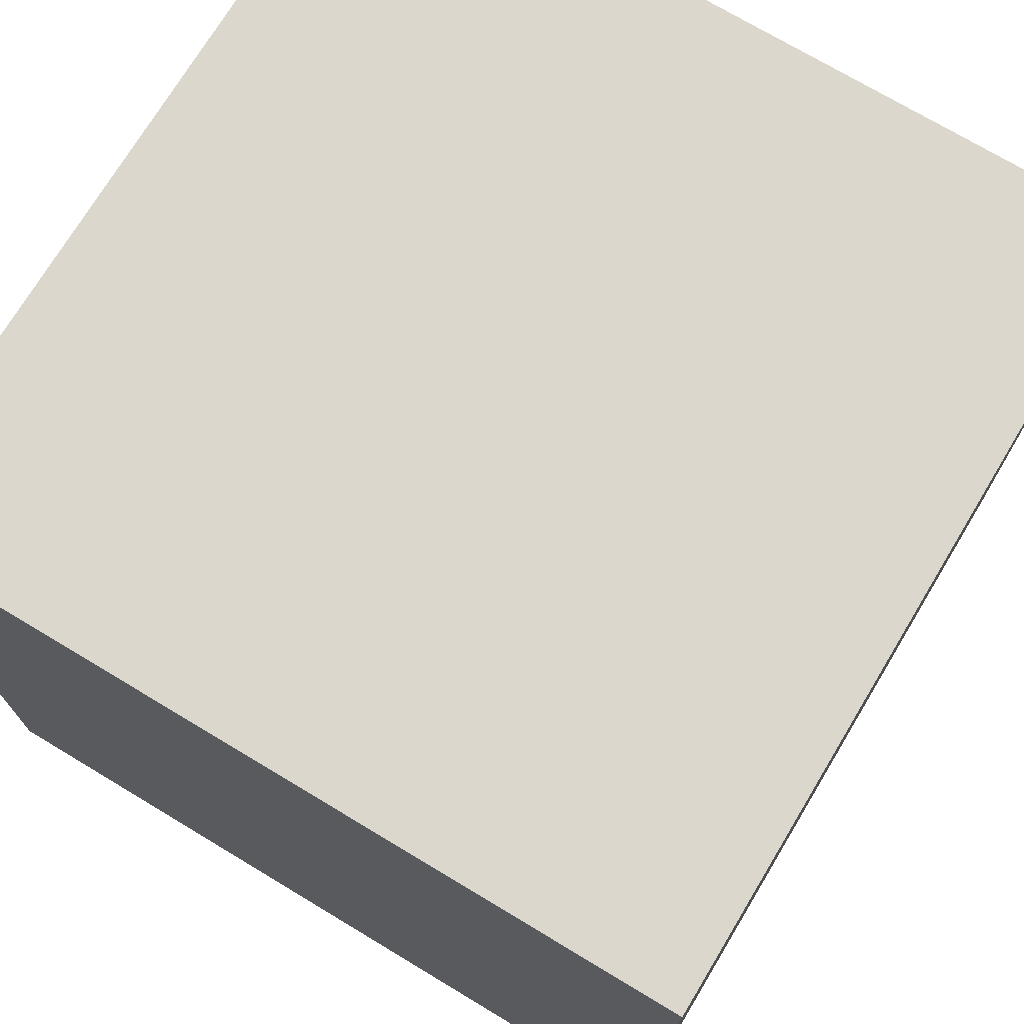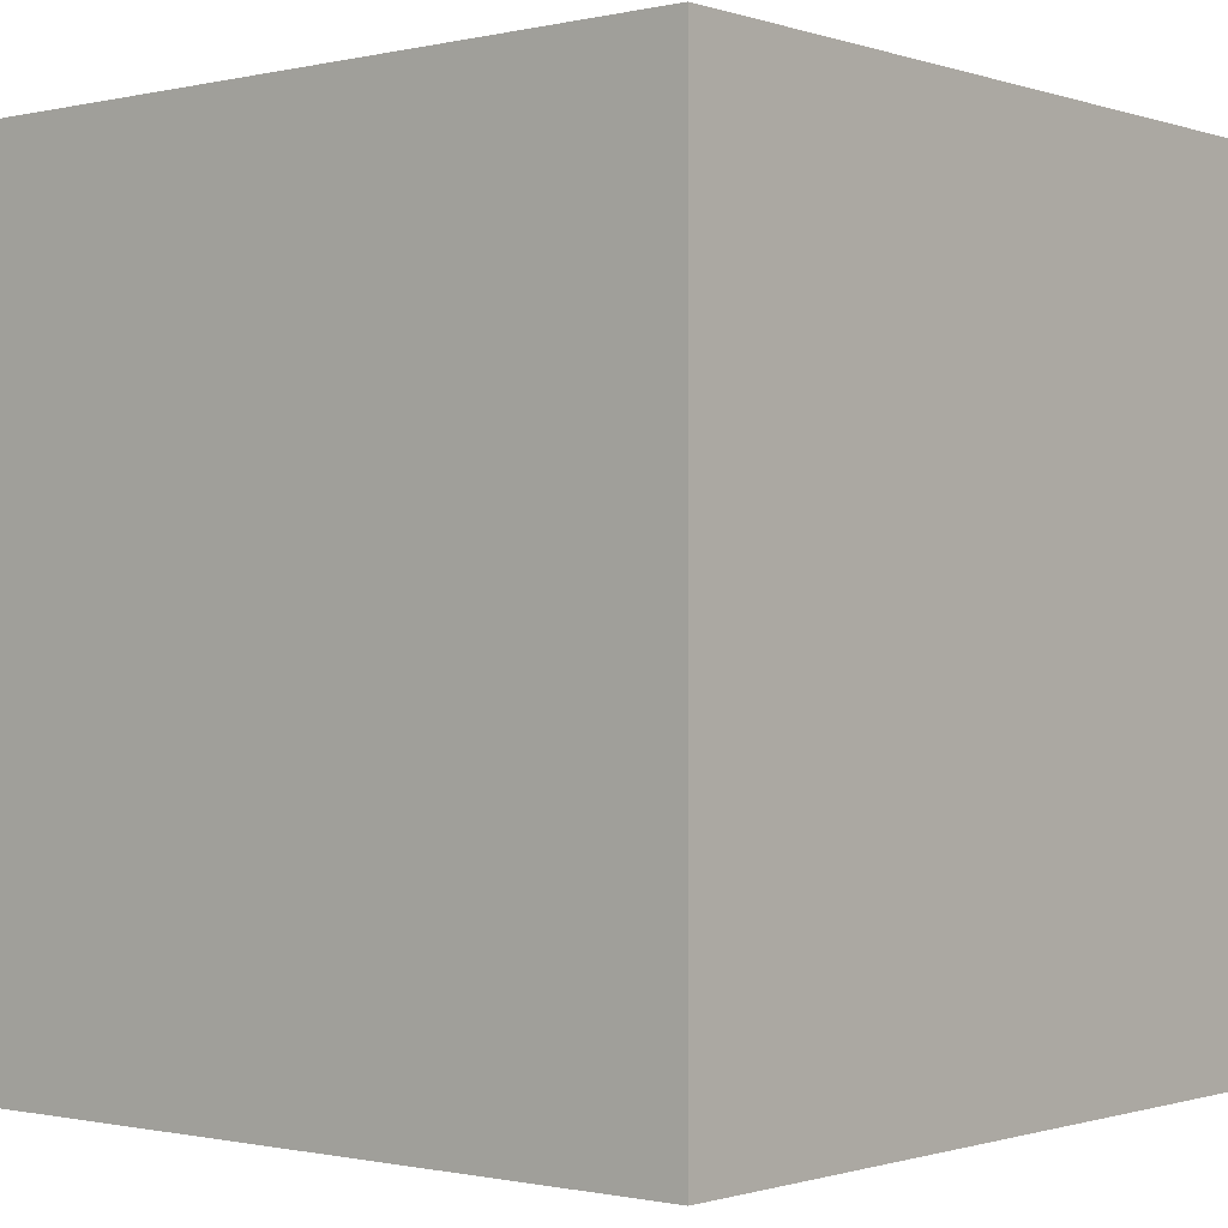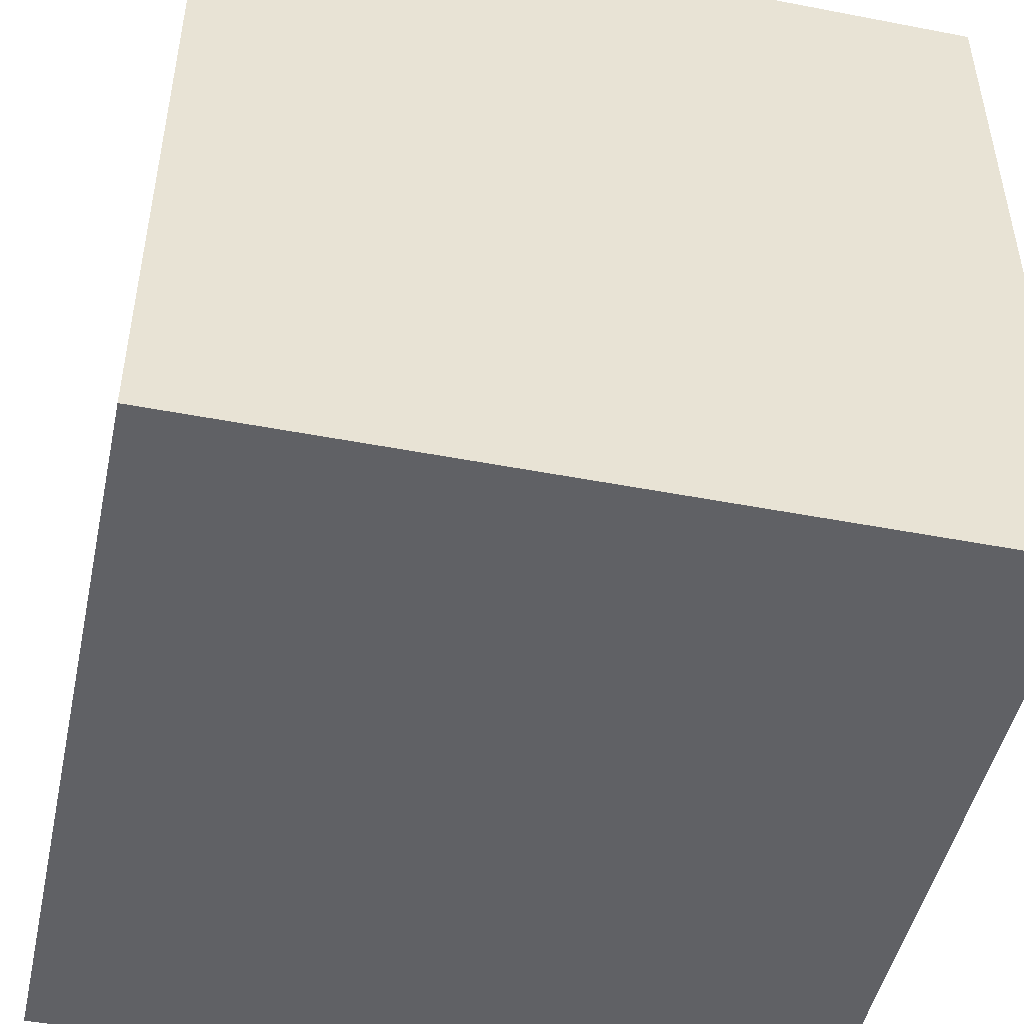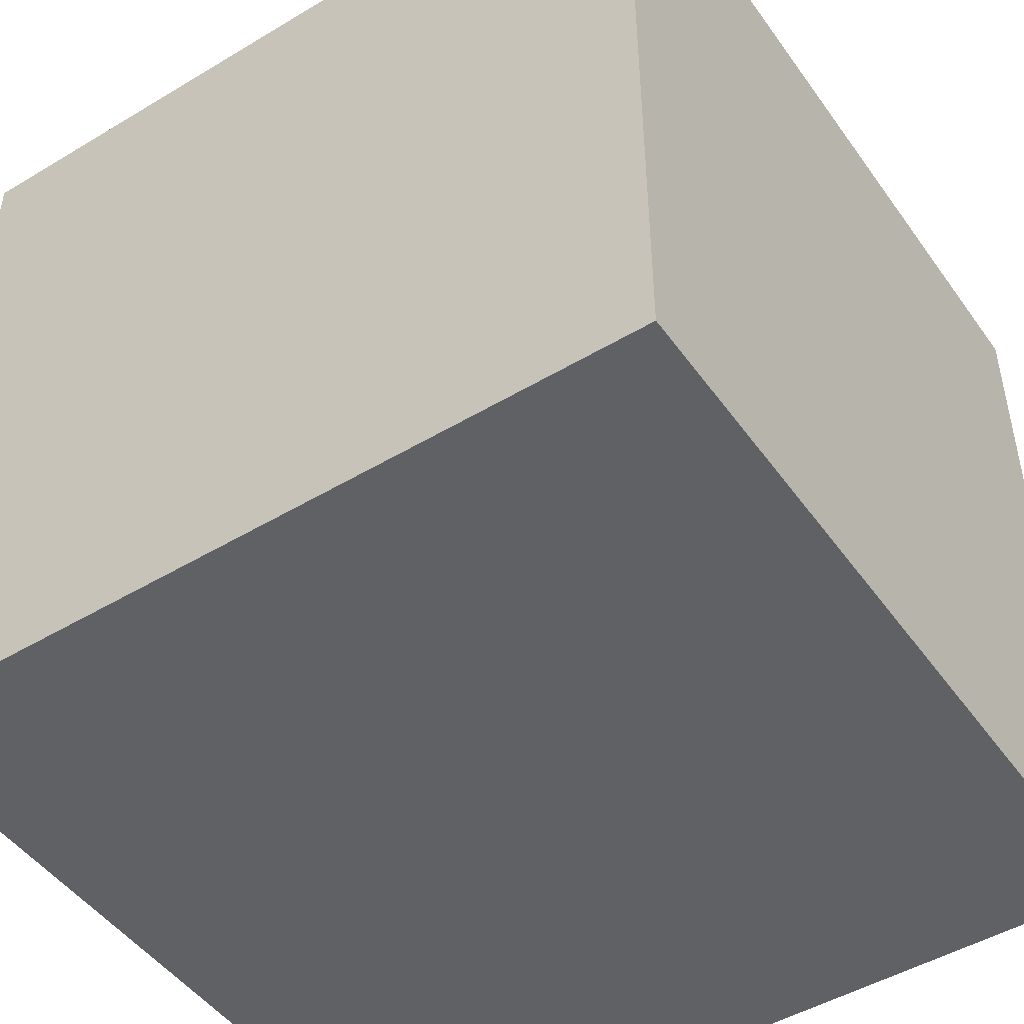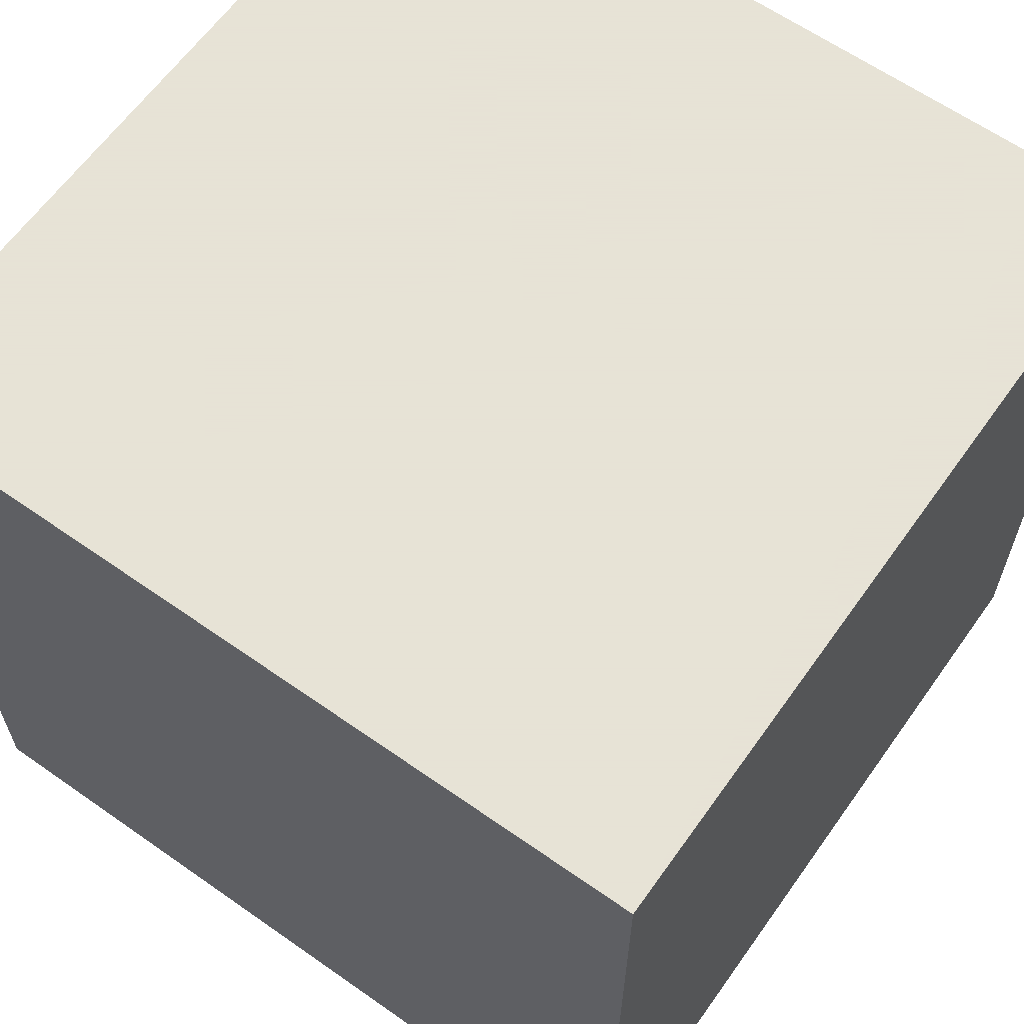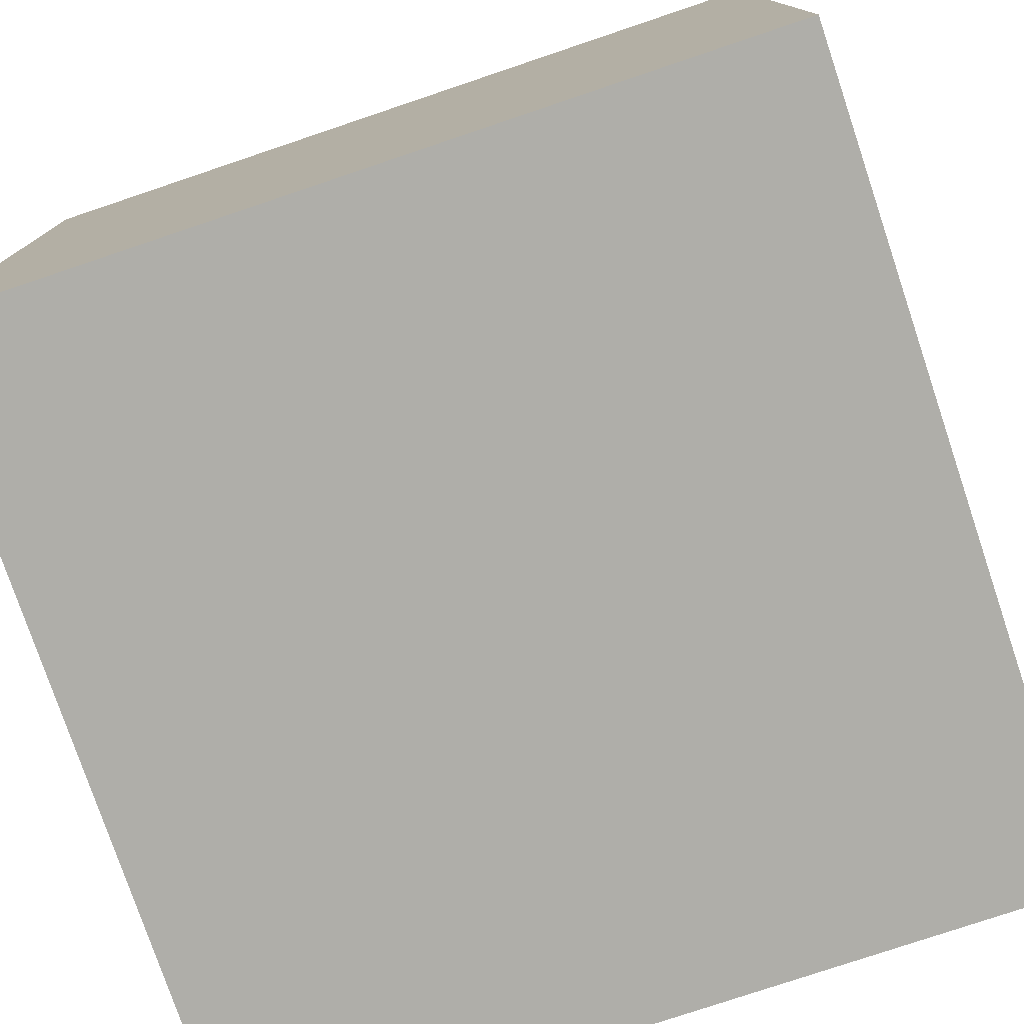
<metadata>
{"format":"obj","ext":"obj","renderer":"f3d","projection":"perspective","resolution":1024,"background":"white","views":[{"elev":72.8,"azim":31.0,"up":"+Z"},{"elev":-0.8,"azim":-140.0,"up":"+Z"},{"elev":-47.9,"azim":-12.2,"up":"+Z"},{"elev":-48.0,"azim":-56.1,"up":"+Z"},{"elev":62.8,"azim":35.4,"up":"+Z"},{"elev":-77.5,"azim":108.6,"up":"+Y"}]}
</metadata>
<code>
o Cube.001
v 0.5 -0 0.5
v -0.5 0 -0.5
v 0.5 0 -0.5
v -0.5 1 -0.5
v 0.5 1 0.5
v 0.5 1 -0.5
v -0.5 -0 0.5
v -0.5 1 0.5
f 1 2 3
f 4 5 6
f 6 1 3
f 5 7 1
f 7 4 2
f 3 4 6
f 1 7 2
f 4 8 5
f 6 5 1
f 5 8 7
f 7 8 4
f 3 2 4

</code>
